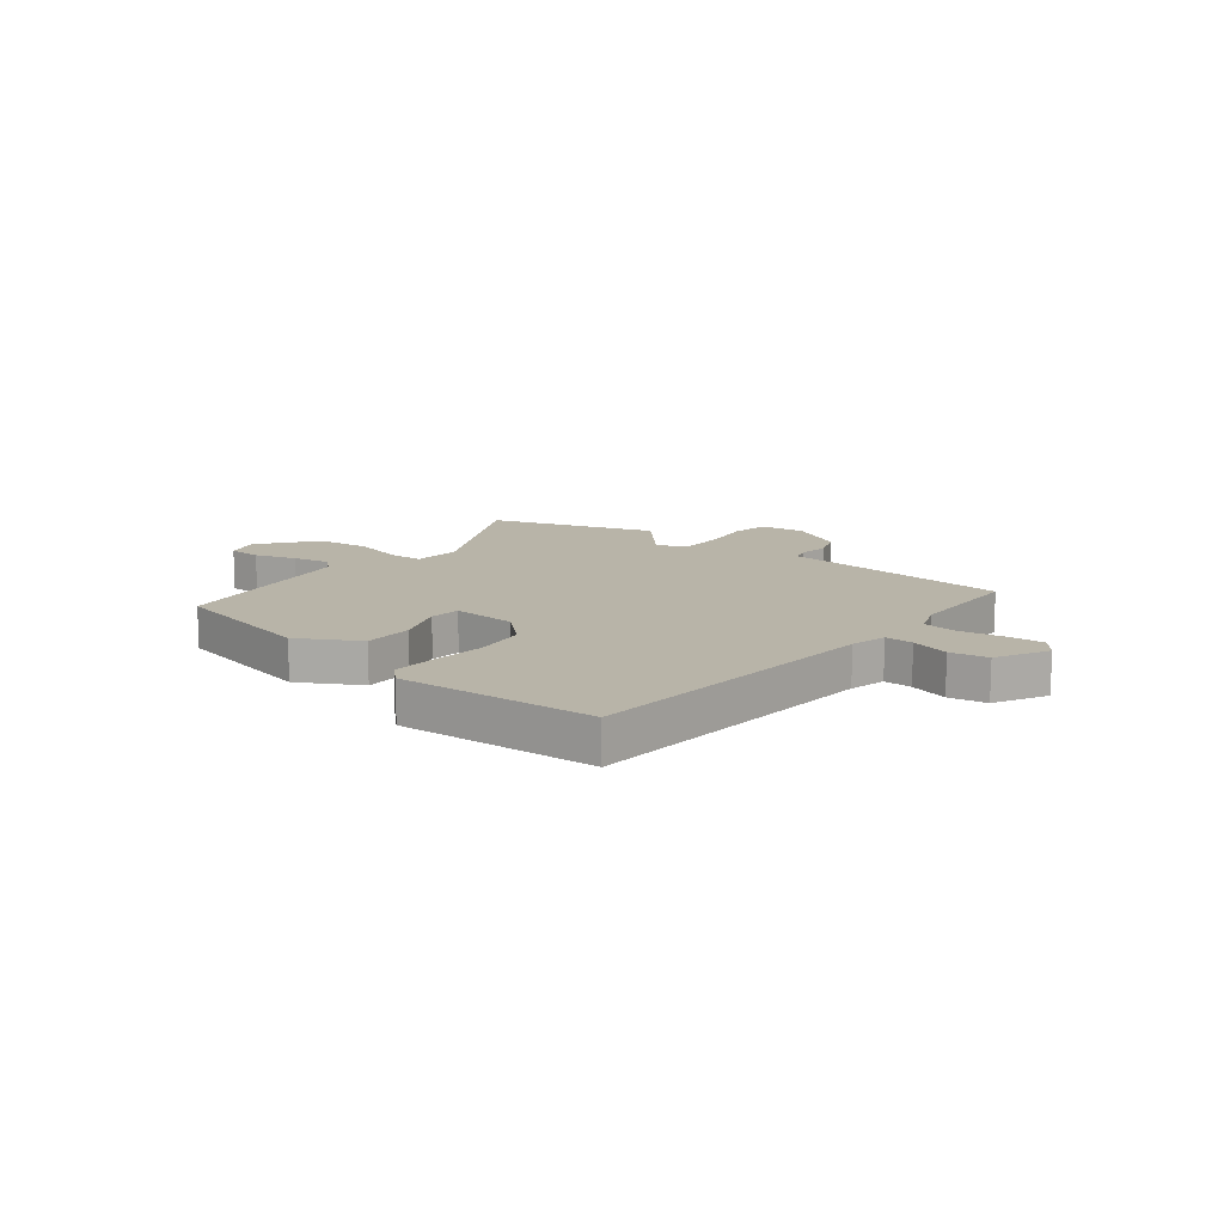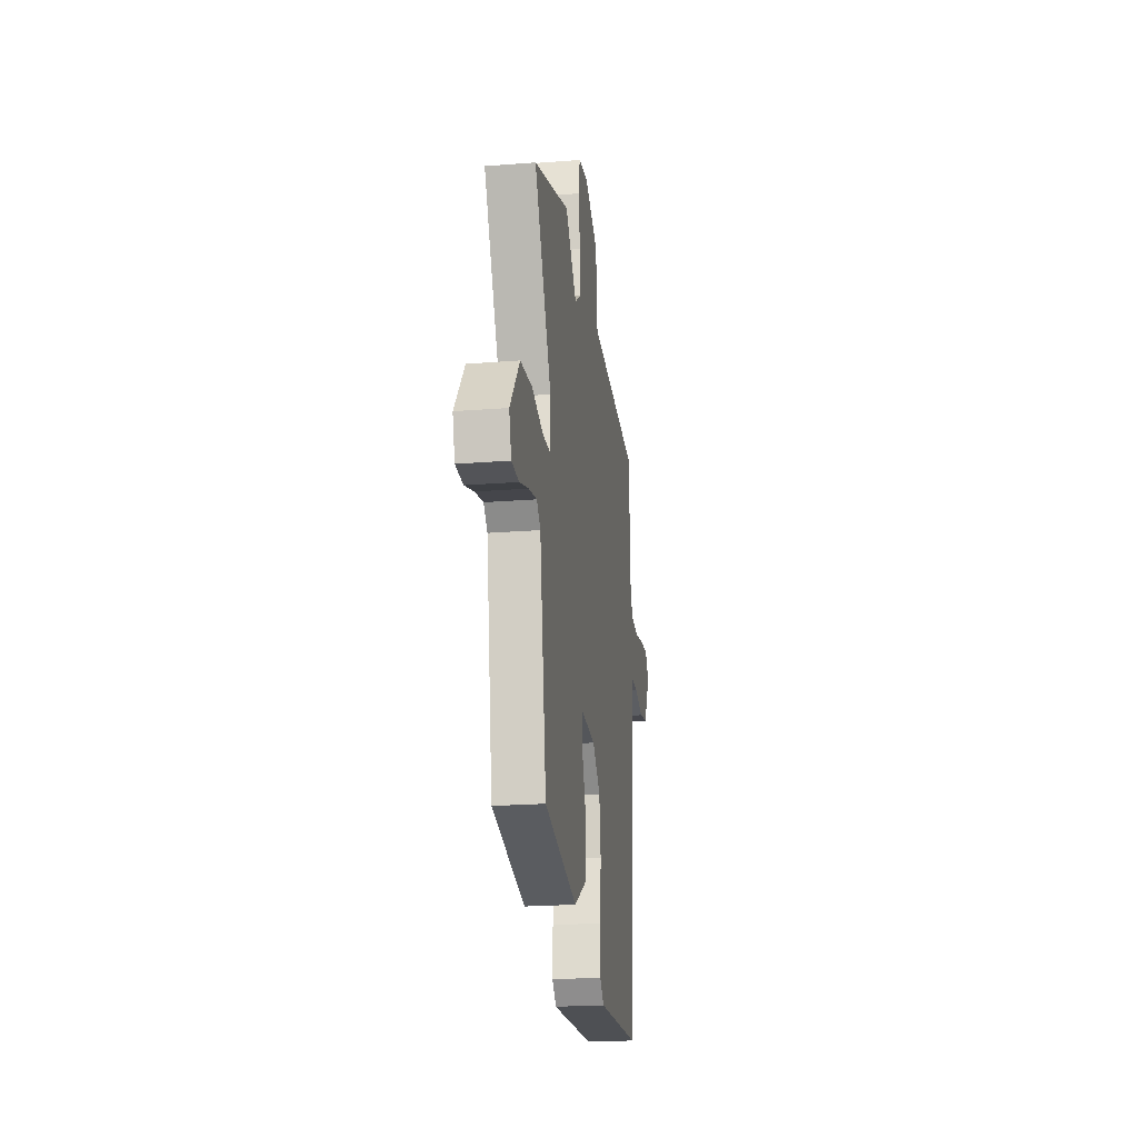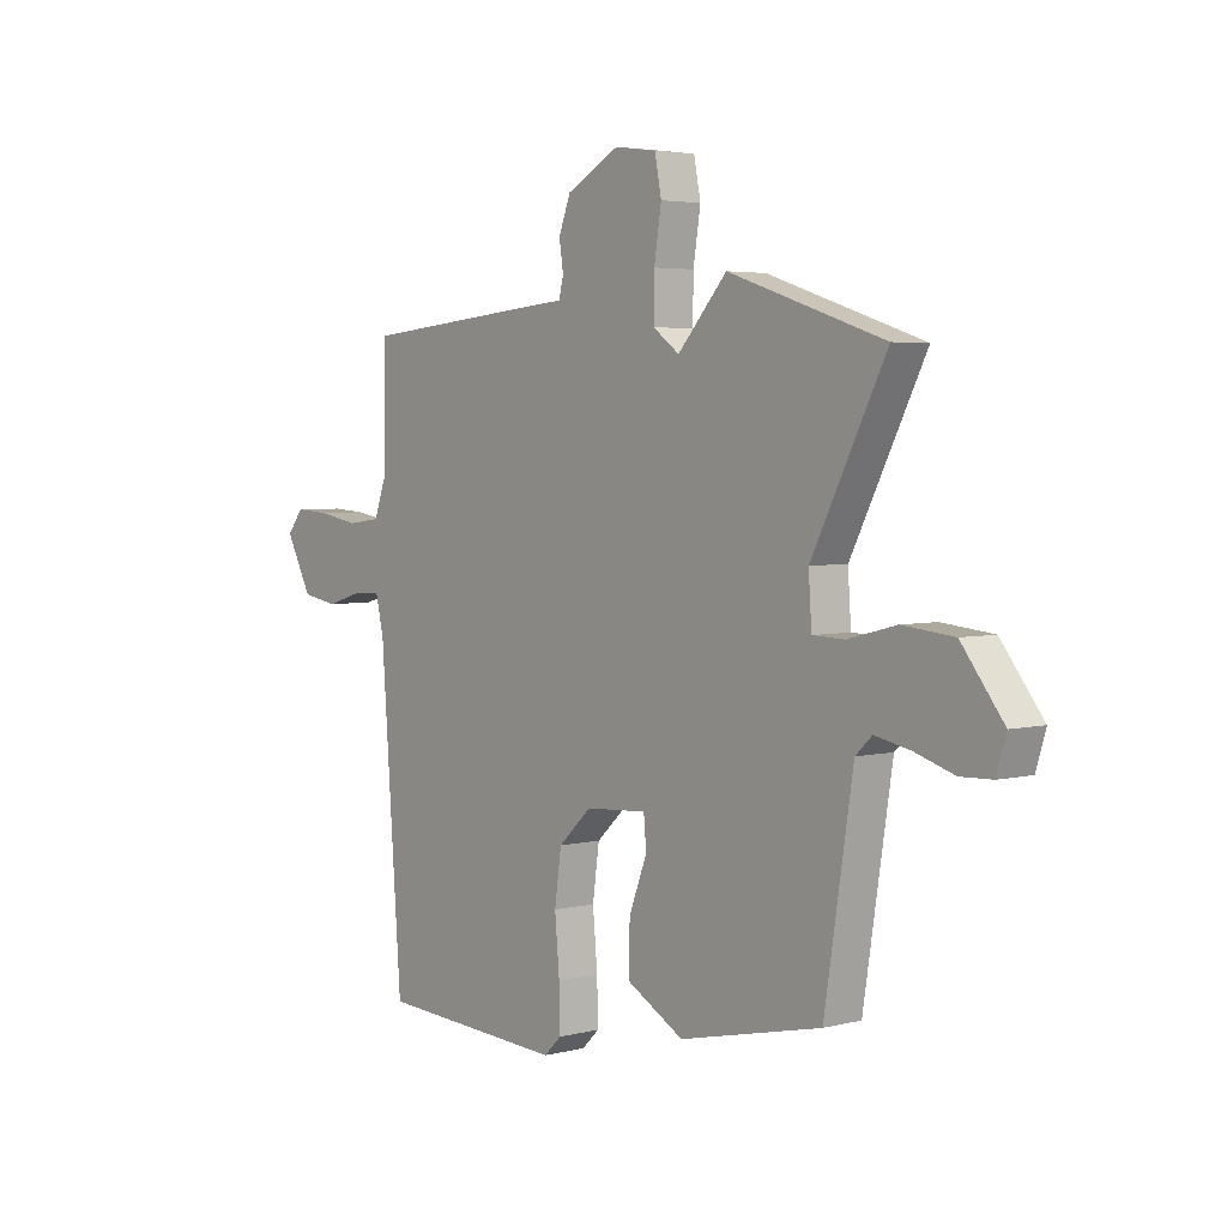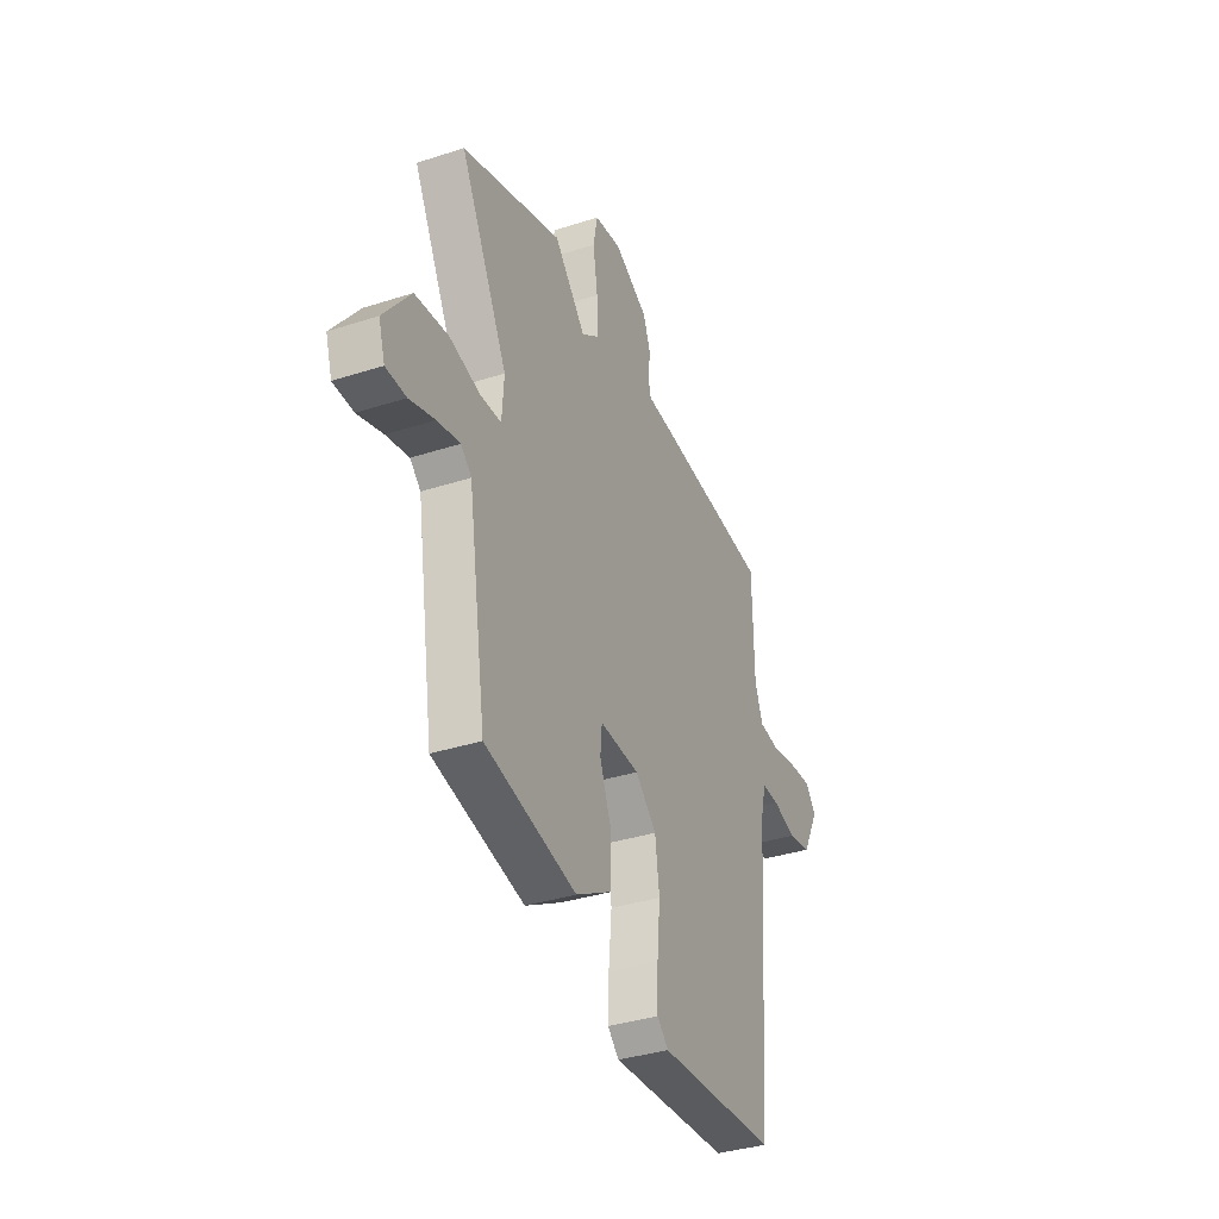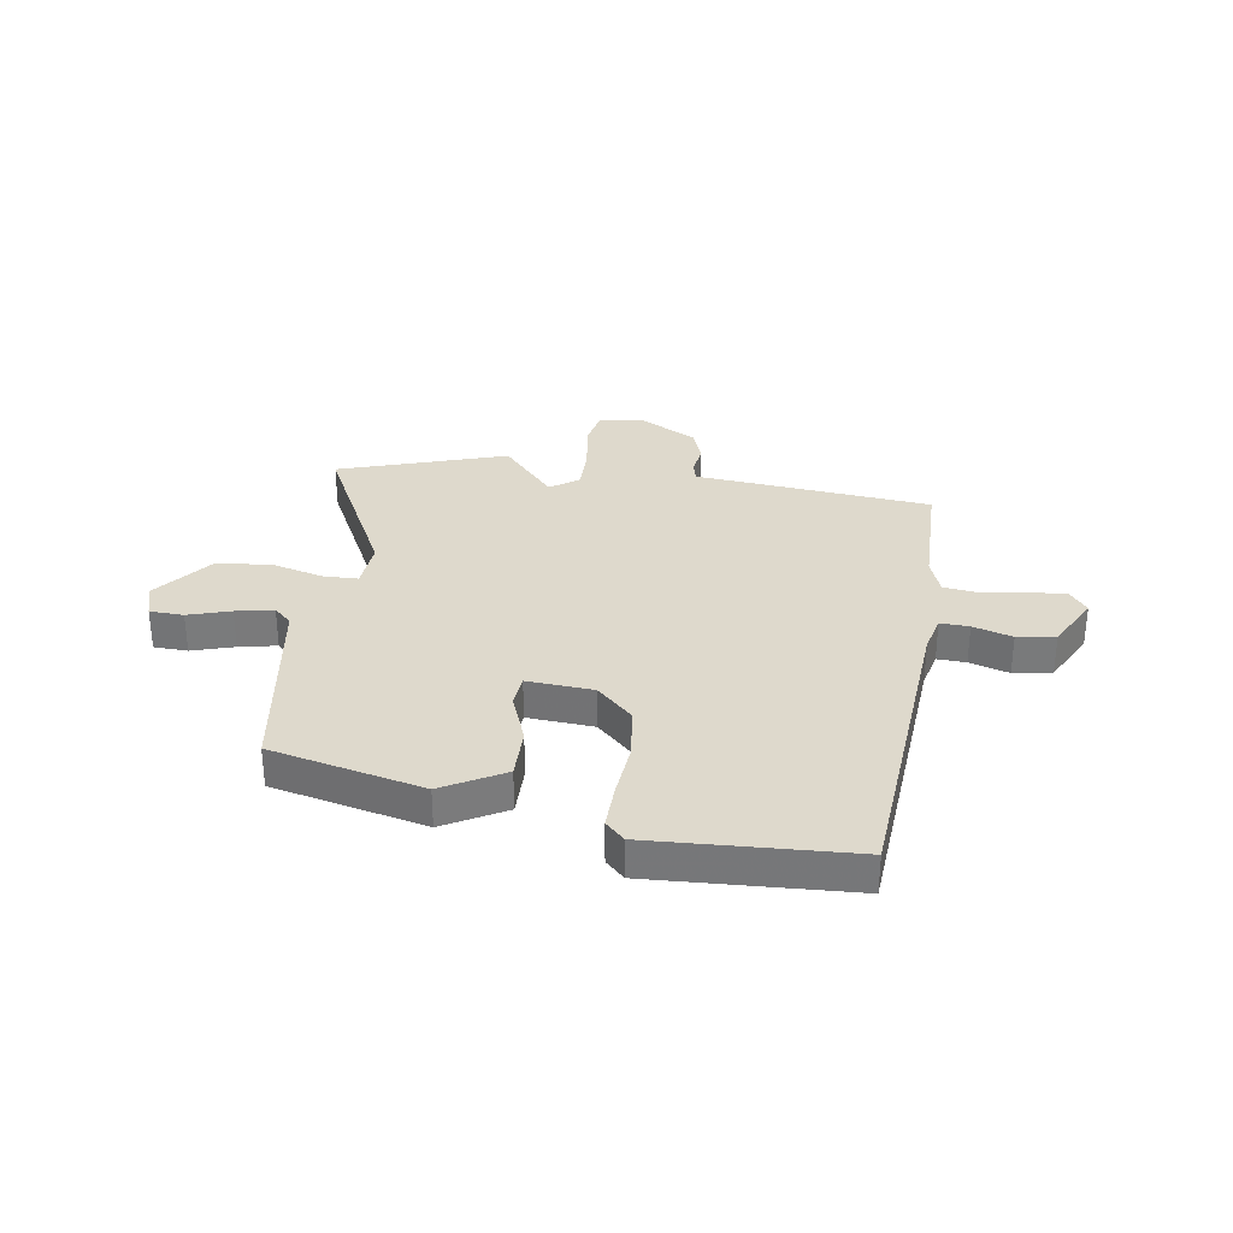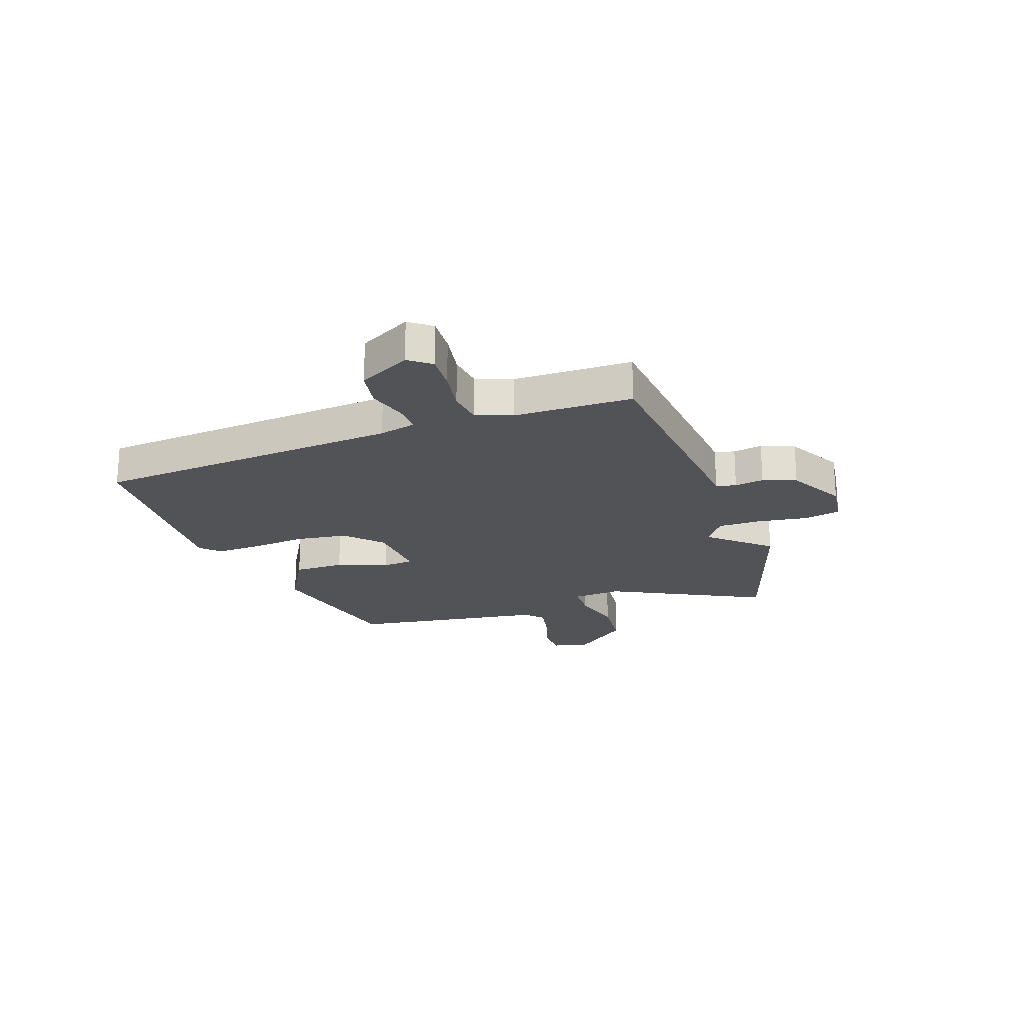
<metadata>
{"format":"obj","ext":"obj","renderer":"f3d","projection":"perspective","resolution":1024,"background":"white","views":[{"elev":13.0,"azim":-141.7,"up":"+Y"},{"elev":-21.7,"azim":98.0,"up":"+Z"},{"elev":3.9,"azim":50.4,"up":"+Z"},{"elev":-35.7,"azim":113.1,"up":"+Z"},{"elev":32.1,"azim":-171.2,"up":"+Y"},{"elev":-21.8,"azim":-70.4,"up":"+Y"}]}
</metadata>
<code>
v 0.305 0.07 0.564
v 0.606 0.07 0.465
v 0.463 0.07 0.185
v 0.469 0.07 0.097
v 0.531 0.07 0.095
v 0.624 0.07 0.119
v 0.723 0.07 0.109
v 0.804 0.07 0.005
v 0.785 0.07 -0.057
v 0.724 0.07 -0.059
v 0.648 0.07 -0.035
v 0.58 0.07 -0.021
v 0.548 0.07 -0.051
v 0.493 0.07 -0.405
v 0.218 0.07 -0.467
v 0.108 0.07 -0.405
v 0.109 0.07 -0.313
v 0.144 0.07 -0.222
v 0.139 0.07 -0.165
v 0.02 0.07 -0.173
v -0.044 0.07 -0.233
v -0.057 0.07 -0.327
v -0.048 0.07 -0.428
v -0.046 0.07 -0.509
v -0.08 0.07 -0.542
v -0.442 0.07 -0.522
v -0.483 0.07 0.038
v -0.499 0.07 0.105
v -0.551 0.07 0.103
v -0.622 0.07 0.082
v -0.691 0.07 0.094
v -0.741 0.07 0.189
v -0.71 0.07 0.229
v -0.643 0.07 0.225
v -0.564 0.07 0.211
v -0.5 0.07 0.219
v -0.476 0.07 0.284
v -0.472 0.07 0.499
v -0.118 0.07 0.532
v -0.046 0.07 0.538
v -0.037 0.07 0.574
v -0.045 0.07 0.627
v -0.022 0.07 0.687
v 0.08 0.07 0.742
v 0.161 0.07 0.731
v 0.174 0.07 0.664
v 0.16 0.07 0.575
v 0.159 0.07 0.495
v 0.21 0.07 0.458
v 0.305 0 0.564
v 0.606 0 0.465
v 0.463 0 0.185
v 0.469 0 0.097
v 0.531 0 0.095
v 0.624 0 0.119
v 0.723 0 0.109
v 0.804 0 0.005
v 0.785 0 -0.057
v 0.724 0 -0.059
v 0.648 0 -0.035
v 0.58 0 -0.021
v 0.548 0 -0.051
v 0.493 0 -0.405
v 0.218 0 -0.467
v 0.108 0 -0.405
v 0.109 0 -0.313
v 0.144 0 -0.222
v 0.139 0 -0.165
v 0.02 0 -0.173
v -0.044 0 -0.233
v -0.057 0 -0.327
v -0.048 0 -0.428
v -0.046 0 -0.509
v -0.08 0 -0.542
v -0.442 0 -0.522
v -0.483 0 0.038
v -0.499 0 0.105
v -0.551 0 0.103
v -0.622 0 0.082
v -0.691 0 0.094
v -0.741 0 0.189
v -0.71 0 0.229
v -0.643 0 0.225
v -0.564 0 0.211
v -0.5 0 0.219
v -0.476 0 0.284
v -0.472 0 0.499
v -0.118 0 0.532
v -0.046 0 0.538
v -0.037 0 0.574
v -0.045 0 0.627
v -0.022 0 0.687
v 0.08 0 0.742
v 0.161 0 0.731
v 0.174 0 0.664
v 0.16 0 0.575
v 0.159 0 0.495
v 0.21 0 0.458
f 45 46 47
f 44 45 47
f 43 44 47
f 42 43 47
f 41 42 47
f 40 41 47 48
f 40 48 49
f 39 40 49
f 38 39 49
f 37 38 49
f 33 34 35
f 32 33 35
f 31 32 35
f 30 31 35
f 29 30 35
f 28 29 35 36
f 36 37 49
f 28 36 49
f 27 28 49
f 25 26 27
f 24 25 27
f 23 24 27
f 22 23 27
f 16 17 18
f 15 16 18
f 14 15 18
f 13 14 18
f 12 13 18 19
f 9 10 11
f 8 9 11
f 7 8 11
f 6 7 11
f 5 6 11
f 4 5 11 12
f 49 1 2 3
f 49 3 4
f 27 49 4
f 21 22 27
f 20 21 27
f 19 20 27
f 12 19 27
f 4 12 27
f 96 95 94
f 96 94 93
f 96 93 92
f 96 92 91
f 96 91 90
f 97 96 90 89
f 98 97 89
f 98 89 88
f 98 88 87
f 98 87 86
f 84 83 82
f 84 82 81
f 84 81 80
f 84 80 79
f 84 79 78
f 85 84 78 77
f 98 86 85
f 98 85 77
f 98 77 76
f 76 75 74
f 76 74 73
f 76 73 72
f 76 72 71
f 67 66 65
f 67 65 64
f 67 64 63
f 67 63 62
f 68 67 62 61
f 60 59 58
f 60 58 57
f 60 57 56
f 60 56 55
f 60 55 54
f 61 60 54 53
f 52 51 50 98
f 53 52 98
f 53 98 76
f 76 71 70
f 76 70 69
f 76 69 68
f 76 68 61
f 76 61 53
f 1 50 51 2
f 2 51 52 3
f 3 52 53 4
f 4 53 54 5
f 5 54 55 6
f 6 55 56 7
f 7 56 57 8
f 8 57 58 9
f 9 58 59 10
f 10 59 60 11
f 11 60 61 12
f 12 61 62 13
f 13 62 63 14
f 14 63 64 15
f 15 64 65 16
f 16 65 66 17
f 17 66 67 18
f 18 67 68 19
f 19 68 69 20
f 20 69 70 21
f 21 70 71 22
f 22 71 72 23
f 23 72 73 24
f 24 73 74 25
f 25 74 75 26
f 26 75 76 27
f 27 76 77 28
f 28 77 78 29
f 29 78 79 30
f 30 79 80 31
f 31 80 81 32
f 32 81 82 33
f 33 82 83 34
f 34 83 84 35
f 35 84 85 36
f 36 85 86 37
f 37 86 87 38
f 38 87 88 39
f 39 88 89 40
f 40 89 90 41
f 41 90 91 42
f 42 91 92 43
f 43 92 93 44
f 44 93 94 45
f 45 94 95 46
f 46 95 96 47
f 47 96 97 48
f 48 97 98 49
f 49 98 50 1

</code>
